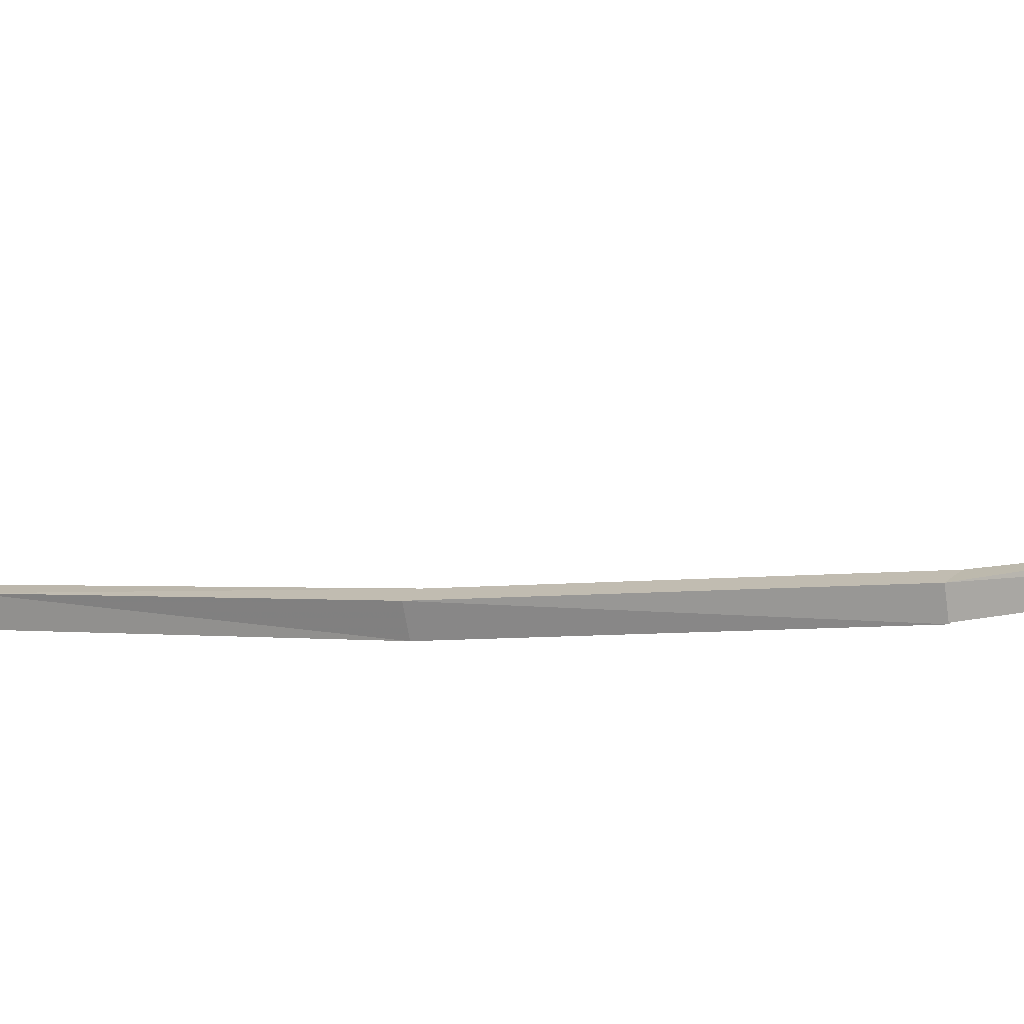
<metadata>
{"format":"obj","ext":"obj","renderer":"f3d","projection":"perspective","resolution":1024,"background":"white","views":[{"elev":-16.5,"azim":-70.7,"up":"+Z"}]}
</metadata>
<code>
v -0.5625 -2.609 -0.4922
v -0.5625 -2.562 -0.4375
v -0.4453 -1.836 -0.4453
v -0.4297 -1.836 -0.4922
v -0.4141 -1.852 -0.4219
v -0.5078 -2.562 -0.4375
v -0.4219 -1.836 -0.4922
v -0.3203 -1.078 -0.3672
v -0.2891 -1.078 -0.4141
v -0.2891 -1.094 -0.3438
v -0.1328 -0.3594 -0.2422
v -0.1094 -0.3594 -0.2891
v -0.1094 -0.3906 -0.2266
v 0.2656 0.2109 0.02344
v 0.2891 0.2188 -0.02344
v 0.2969 0.1797 0.04688
v 0.3672 0.09375 0
v 0.3359 0.09375 -0.02344
v 0.3359 0.3203 -0.02344
v 0.3672 0.3203 0
v 0.375 0.09375 0.03906
v 0.375 0.3203 0.03906
v 0.3516 0.09375 0.0625
v 0.3516 0.3203 0.0625
v 0.3047 0.09375 0.07812
v 0.3047 0.3203 0.07812
v 0.2812 0.09375 0.05469
v 0.2812 0.3203 0.05469
v 0.2734 0.09375 0.01562
v 0.2734 0.3203 0.01562
v 0.2969 0.09375 -0.01562
v 0.2969 0.3203 -0.01562
v 0.4062 0.0625 -0.03125
v 0.3516 0.0625 -0.0625
v 0.3516 0.09375 -0.0625
v 0.4062 0.09375 -0.03125
v 0.4141 0.0625 0.05469
v 0.3281 0.0625 0.02344
v 0.2656 0.0625 -0.04688
v 0.2656 0.09375 -0.04688
v 0.4141 0.09375 0.05469
v 0.3906 0.0625 0.1094
v 0.2969 0.0625 0.125
v 0.2422 0.0625 0.08594
v 0.2266 0.0625 0
v 0.2266 0.09375 0
v 0.3906 0.09375 0.1094
v 0.2969 0.09375 0.125
v 0.2422 0.09375 0.08594
v 0.2969 0.2891 -0.03125
v 0.3594 0.2734 -0.02344
v 0.3594 0.2344 -0.02344
v 0.2969 0.25 -0.03125
v 0.3906 0.25 0.03125
v 0.3906 0.2109 0.03125
v 0.3516 0.2188 0.07812
v 0.3516 0.1797 0.07812
v 0.2891 0.2188 0.07812
v 0.3125 0.1797 0.07812
f 1 2 3
f 1 3 4
f 1 4 5
f 1 5 6
f 6 5 3
f 6 3 2
f 7 3 8
f 7 8 9
f 7 9 10
f 7 10 5
f 5 10 8
f 5 8 3
f 9 8 11
f 9 11 12
f 9 12 13
f 9 13 10
f 10 13 11
f 10 11 8
f 12 11 14
f 12 14 15
f 12 15 16
f 12 16 13
f 13 16 14
f 13 14 11
f 50 51 52
f 50 52 53
f 51 54 55
f 51 55 52
f 54 56 57
f 54 57 55
f 56 58 59
f 56 59 57
f 58 14 16
f 58 16 59
f 17 18 19
f 17 19 20
f 17 20 21
f 21 20 22
f 21 22 23
f 23 22 24
f 23 24 25
f 25 24 26
f 25 26 27
f 27 26 28
f 27 28 29
f 29 28 30
f 29 30 31
f 31 30 32
f 31 32 18
f 18 32 19
f 33 34 35
f 33 35 36
f 33 36 37
f 33 37 38
f 33 38 34
f 34 38 39
f 34 39 40
f 34 40 35
f 37 36 41
f 37 41 42
f 37 42 38
f 38 42 43
f 38 43 44
f 38 44 45
f 38 45 39
f 39 45 46
f 39 46 40
f 42 41 47
f 42 47 43
f 43 47 48
f 43 48 44
f 44 48 49
f 44 49 45
f 45 49 46

</code>
